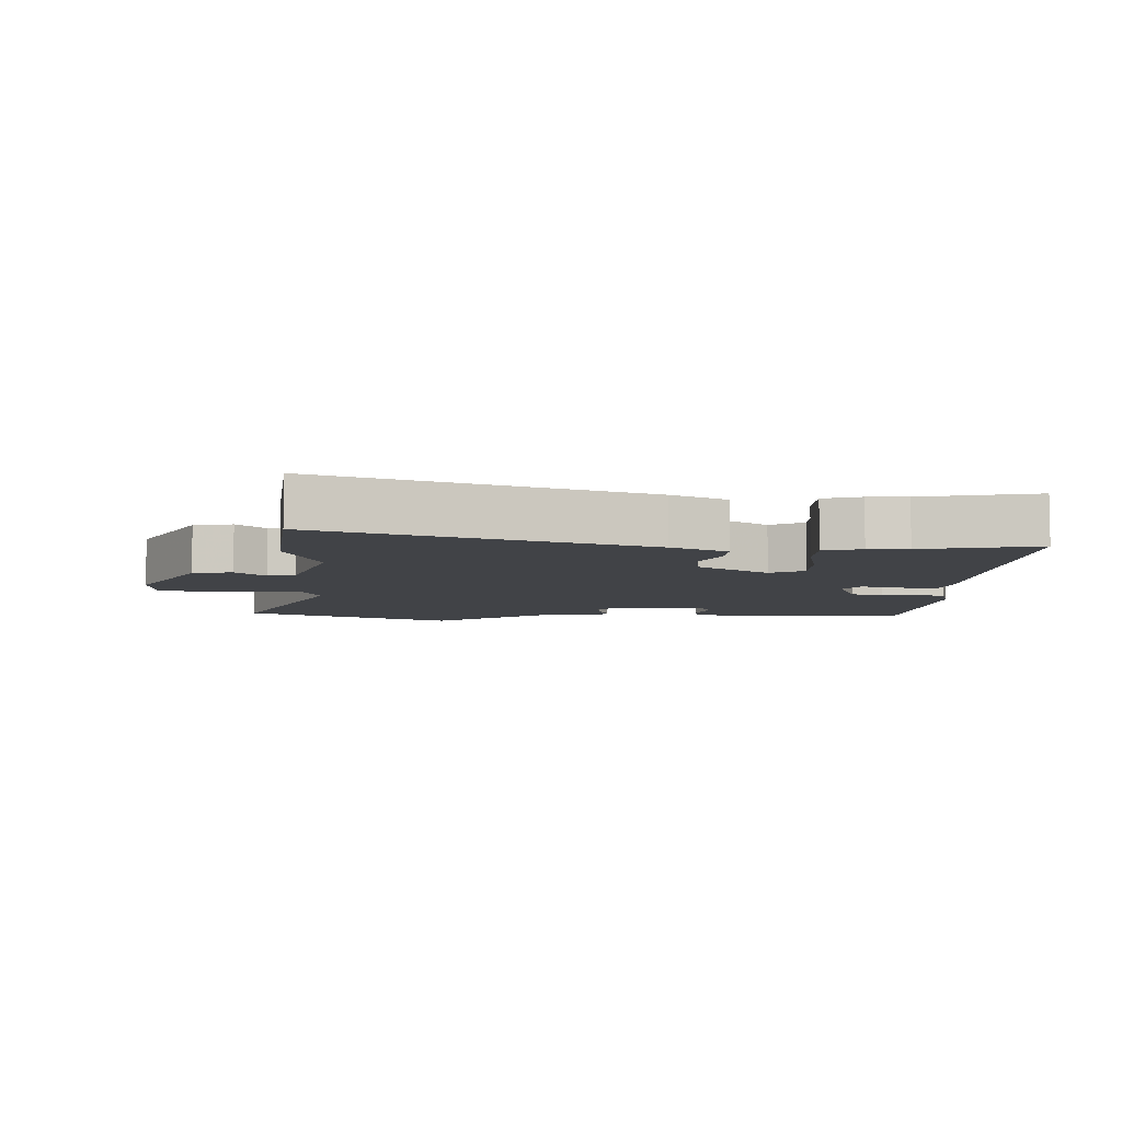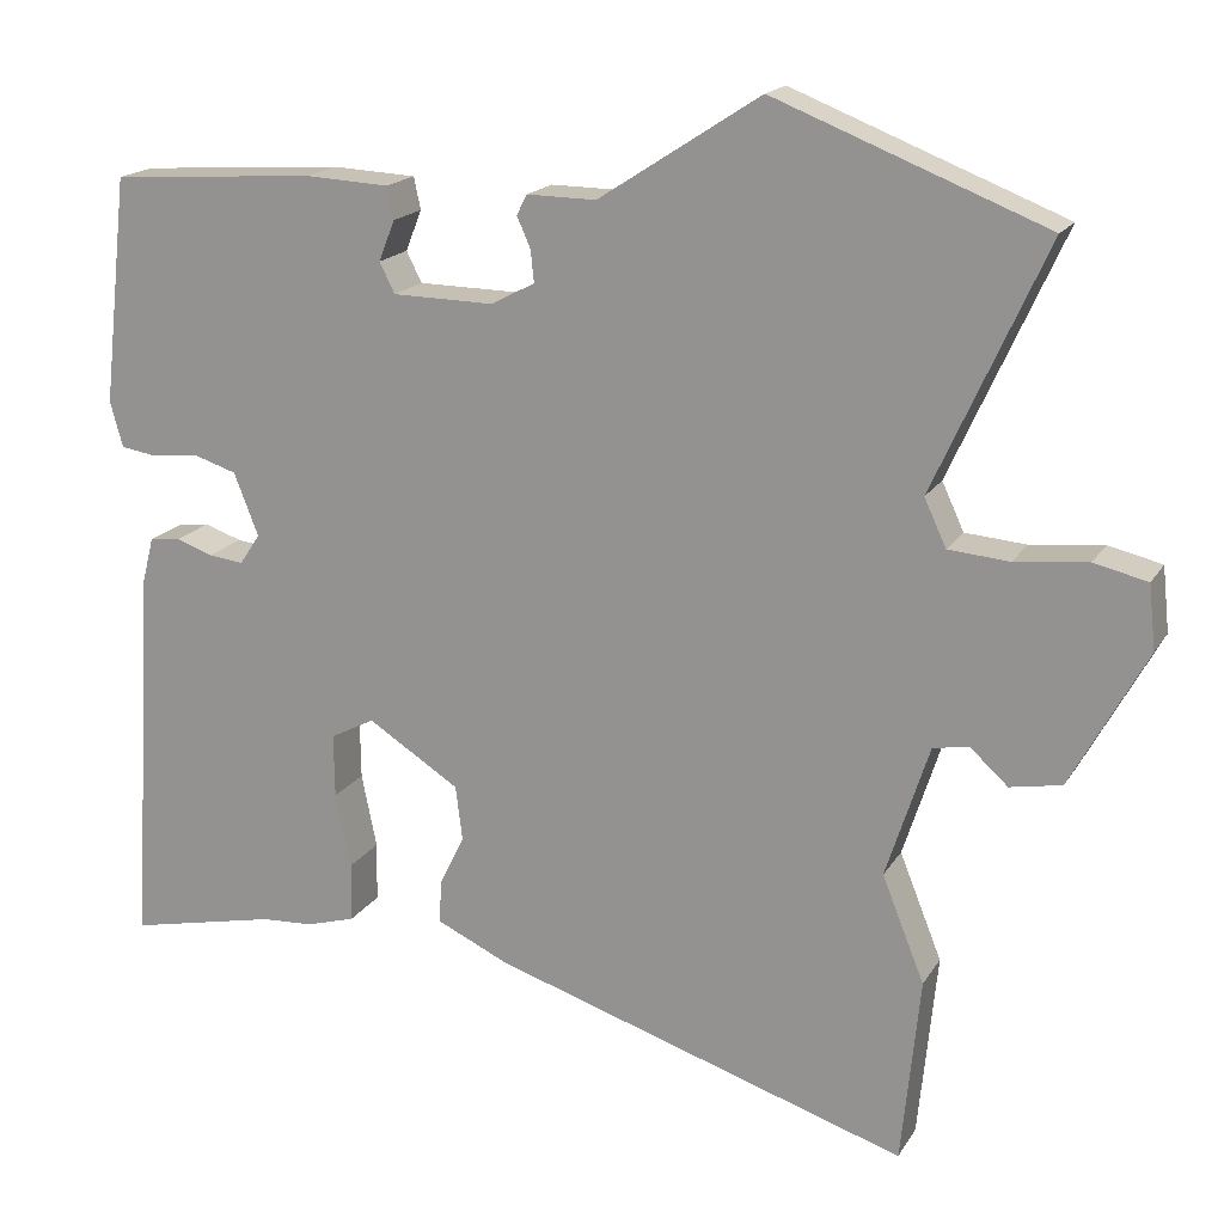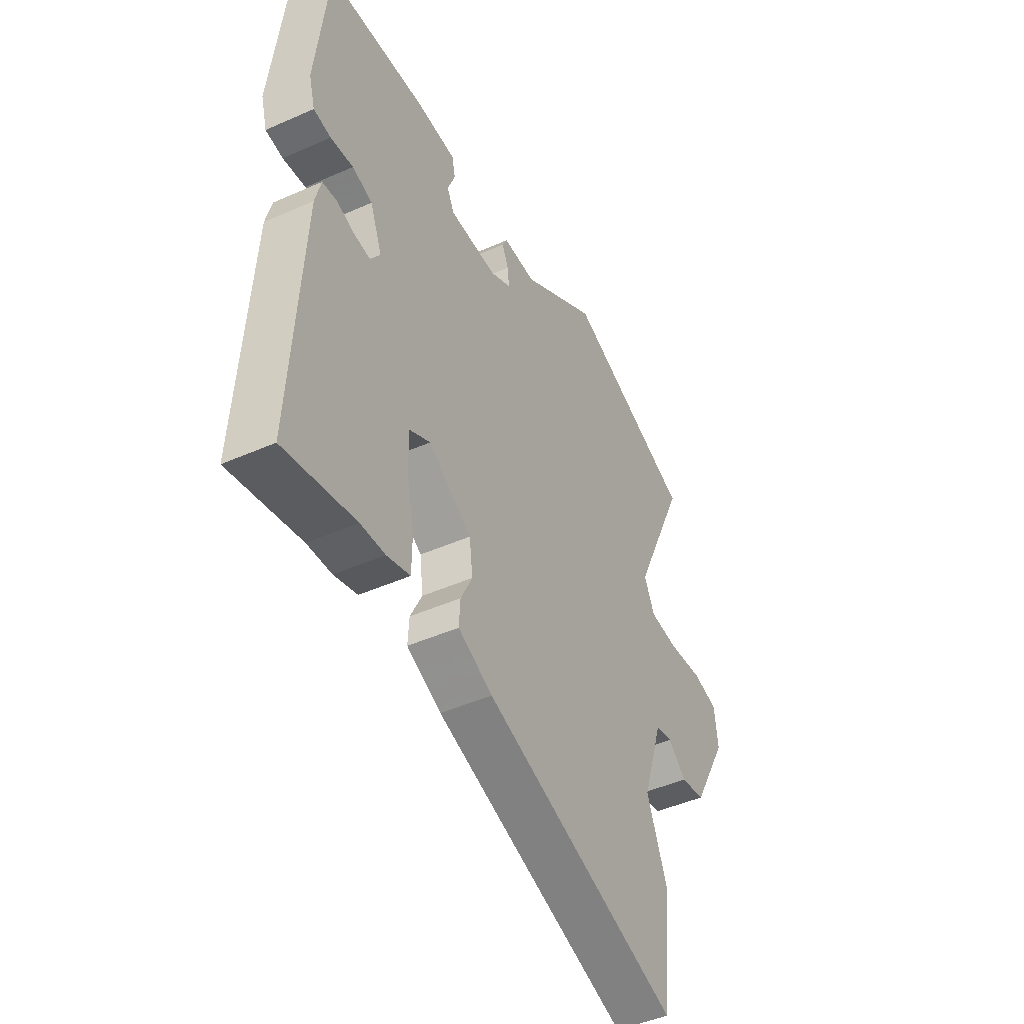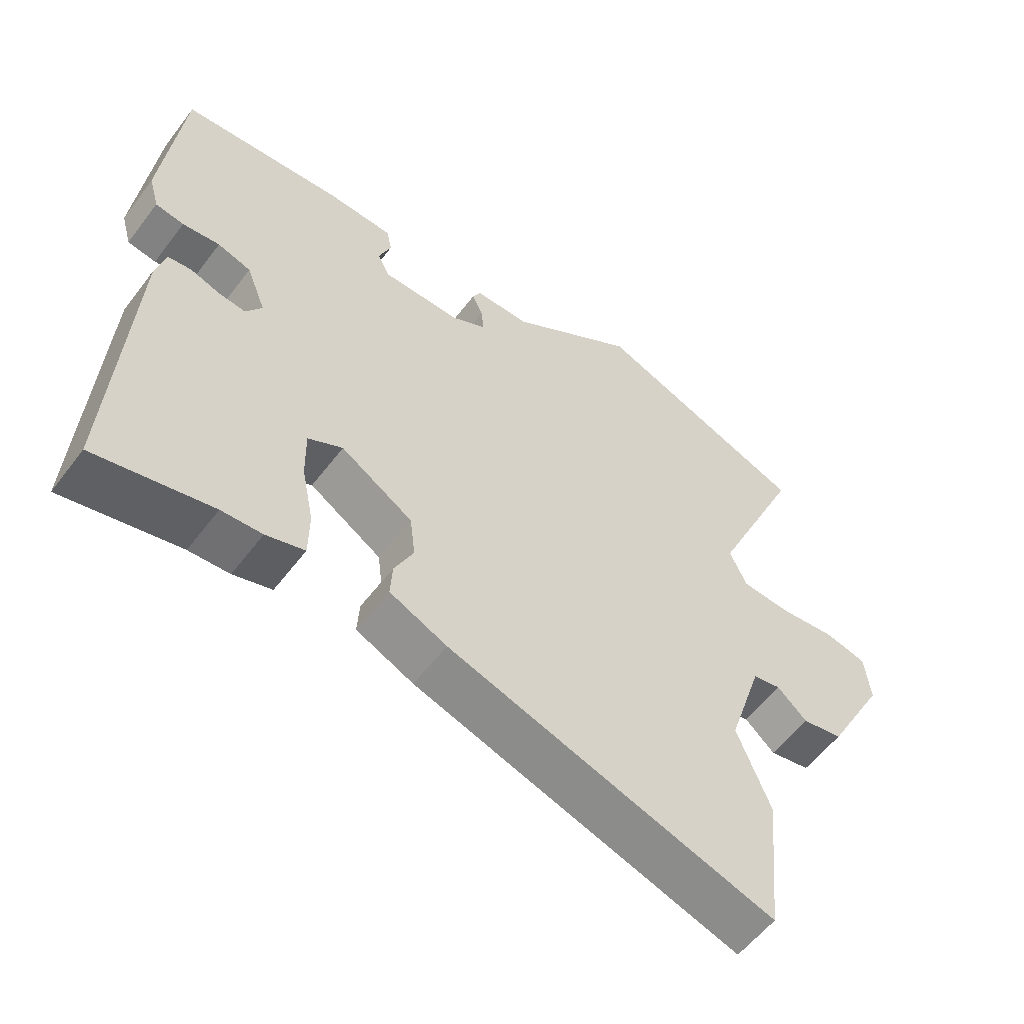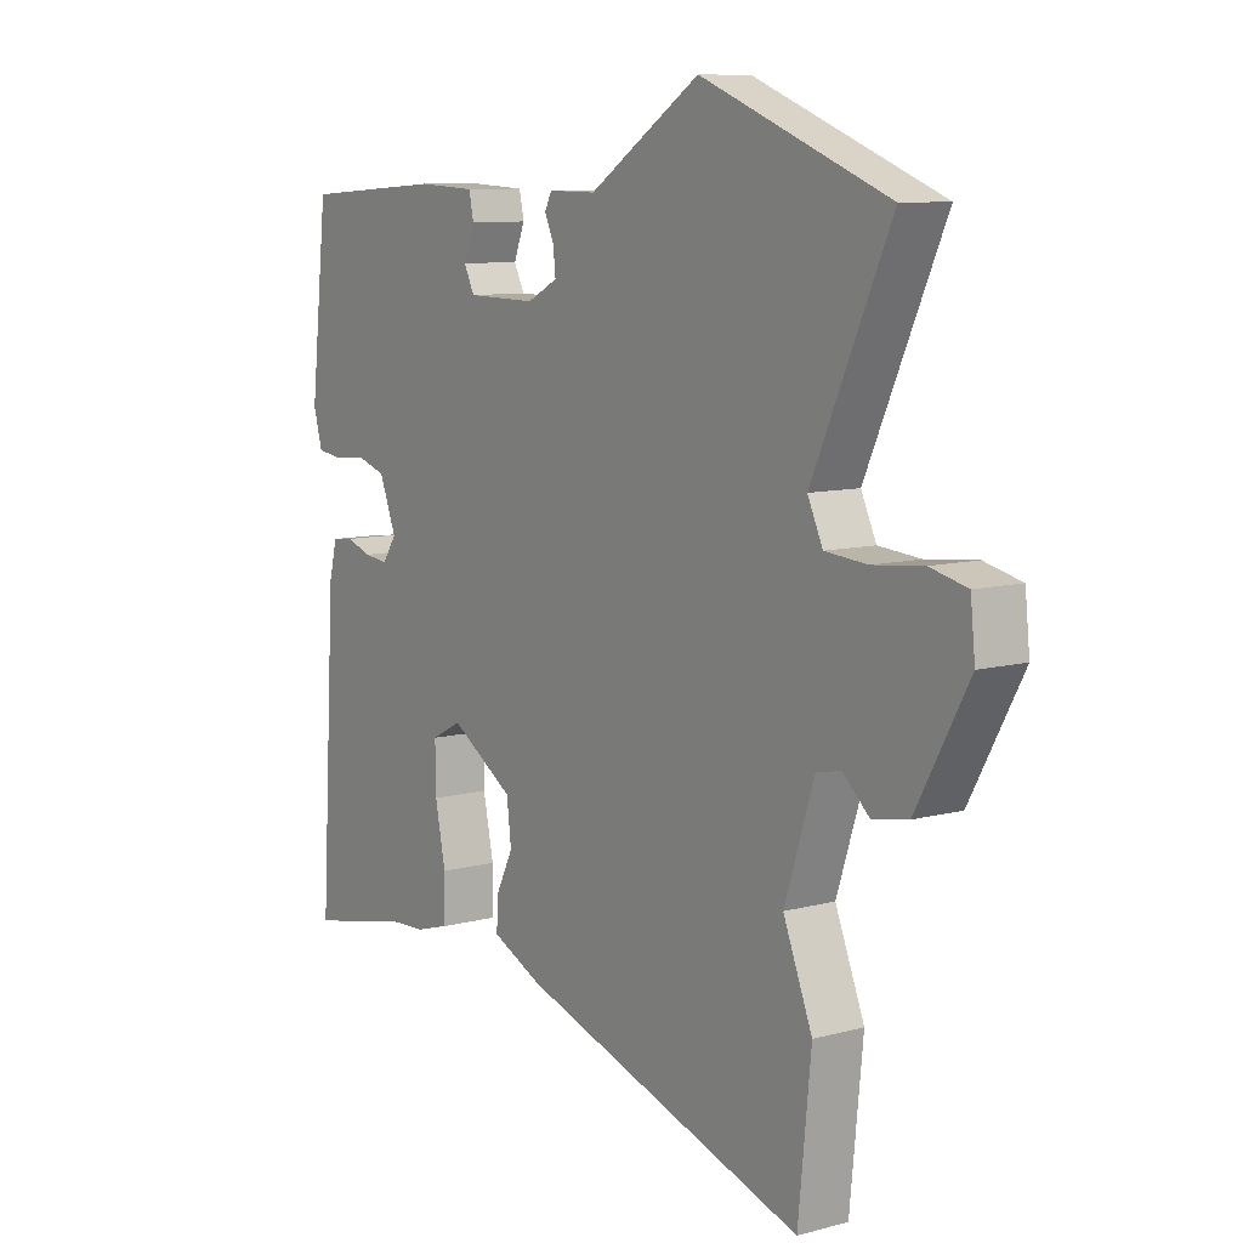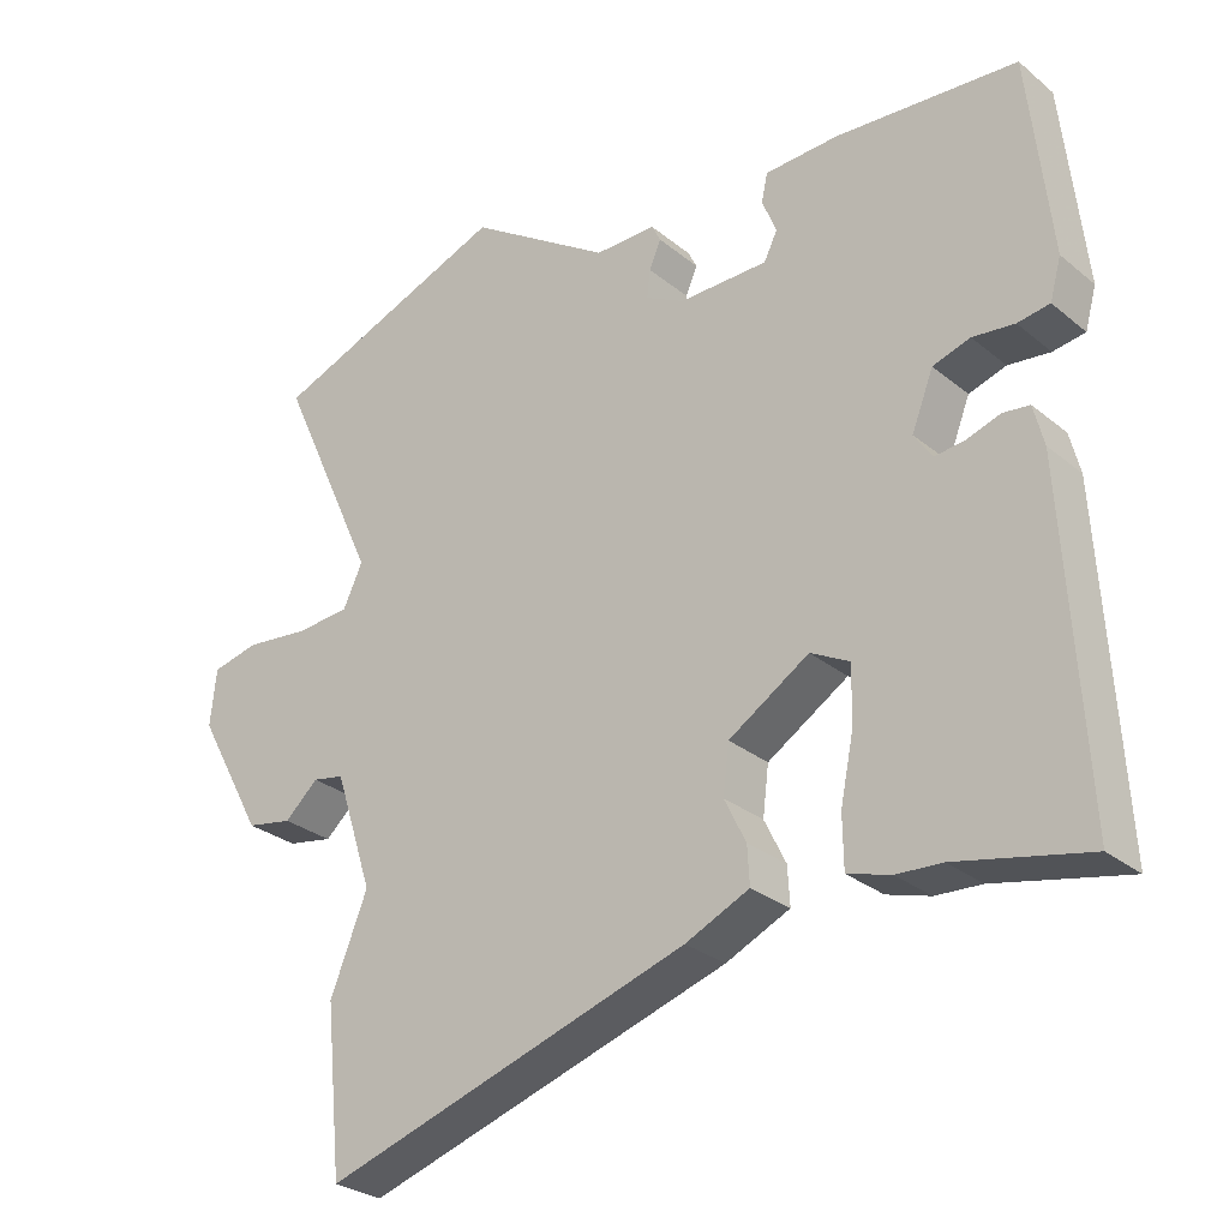
<metadata>
{"format":"obj","ext":"obj","renderer":"f3d","projection":"perspective","resolution":1024,"background":"white","views":[{"elev":-6.9,"azim":177.6,"up":"+Y"},{"elev":17.6,"azim":21.9,"up":"+Z"},{"elev":-45.6,"azim":-63.0,"up":"+Z"},{"elev":-56.5,"azim":-36.6,"up":"+Z"},{"elev":9.2,"azim":54.7,"up":"+Z"},{"elev":-28.1,"azim":-140.7,"up":"+Z"}]}
</metadata>
<code>
v -0.327 0.07 -0.464
v -0.503 0.07 -0.501
v -0.476 0.07 -0.047
v -0.462 0.07 0.008
v -0.426 0.07 0.012
v -0.382 0.07 -0.003
v -0.341 0.07 -0.008
v -0.317 0.07 0.028
v -0.346 0.07 0.102
v -0.396 0.07 0.118
v -0.452 0.07 0.112
v -0.495 0.07 0.119
v -0.51 0.07 0.173
v -0.48 0.07 0.442
v -0.237 0.07 0.458
v -0.138 0.07 0.453
v -0.13 0.07 0.415
v -0.149 0.07 0.367
v -0.131 0.07 0.331
v -0.012 0.07 0.329
v 0.04 0.07 0.356
v 0.036 0.07 0.394
v 0.02 0.07 0.43
v 0.032 0.07 0.454
v 0.114 0.07 0.453
v 0.305 0.07 0.577
v 0.625 0.07 0.451
v 0.492 0.07 0.159
v 0.518 0.07 0.103
v 0.59 0.07 0.097
v 0.676 0.07 0.106
v 0.739 0.07 0.091
v 0.747 0.07 0.015
v 0.658 0.07 -0.147
v 0.597 0.07 -0.158
v 0.552 0.07 -0.117
v 0.51 0.07 -0.125
v 0.459 0.07 -0.282
v 0.509 0.07 -0.407
v 0.487 0.07 -0.627
v -0.004 0.07 -0.468
v -0.09 0.07 -0.428
v -0.087 0.07 -0.377
v -0.058 0.07 -0.318
v -0.066 0.07 -0.253
v -0.174 0.07 -0.184
v -0.226 0.07 -0.211
v -0.225 0.07 -0.286
v -0.207 0.07 -0.374
v -0.208 0.07 -0.444
v -0.266 0.07 -0.461
v -0.327 0 -0.464
v -0.503 0 -0.501
v -0.476 0 -0.047
v -0.462 0 0.008
v -0.426 0 0.012
v -0.382 0 -0.003
v -0.341 0 -0.008
v -0.317 0 0.028
v -0.346 0 0.102
v -0.396 0 0.118
v -0.452 0 0.112
v -0.495 0 0.119
v -0.51 0 0.173
v -0.48 0 0.442
v -0.237 0 0.458
v -0.138 0 0.453
v -0.13 0 0.415
v -0.149 0 0.367
v -0.131 0 0.331
v -0.012 0 0.329
v 0.04 0 0.356
v 0.036 0 0.394
v 0.02 0 0.43
v 0.032 0 0.454
v 0.114 0 0.453
v 0.305 0 0.577
v 0.625 0 0.451
v 0.492 0 0.159
v 0.518 0 0.103
v 0.59 0 0.097
v 0.676 0 0.106
v 0.739 0 0.091
v 0.747 0 0.015
v 0.658 0 -0.147
v 0.597 0 -0.158
v 0.552 0 -0.117
v 0.51 0 -0.125
v 0.459 0 -0.282
v 0.509 0 -0.407
v 0.487 0 -0.627
v -0.004 0 -0.468
v -0.09 0 -0.428
v -0.087 0 -0.377
v -0.058 0 -0.318
v -0.066 0 -0.253
v -0.174 0 -0.184
v -0.226 0 -0.211
v -0.225 0 -0.286
v -0.207 0 -0.374
v -0.208 0 -0.444
v -0.266 0 -0.461
f 48 49 50 51
f 47 48 51 1
f 41 42 43 44
f 41 44 45
f 38 39 40 41
f 37 38 41 45
f 33 34 35 36
f 33 36 37
f 30 31 32 33
f 29 30 33 37
f 28 29 37 45
f 25 26 27 28
f 22 23 24 25
f 21 22 25 28
f 20 21 28 45
f 15 16 17 18
f 15 18 19
f 14 15 19
f 13 14 19
f 10 11 12 13
f 9 10 13 19
f 8 9 19 20
f 3 4 5 6
f 3 6 7
f 47 1 2 3
f 46 47 3 7
f 20 45 46
f 7 8 20 46
f 102 101 100 99
f 52 102 99 98
f 95 94 93 92
f 96 95 92
f 92 91 90 89
f 96 92 89 88
f 87 86 85 84
f 88 87 84
f 84 83 82 81
f 88 84 81 80
f 96 88 80 79
f 79 78 77 76
f 76 75 74 73
f 79 76 73 72
f 96 79 72 71
f 69 68 67 66
f 70 69 66
f 70 66 65
f 70 65 64
f 64 63 62 61
f 70 64 61 60
f 71 70 60 59
f 57 56 55 54
f 58 57 54
f 54 53 52 98
f 58 54 98 97
f 97 96 71
f 97 71 59 58
f 1 52 53 2
f 2 53 54 3
f 3 54 55 4
f 4 55 56 5
f 5 56 57 6
f 6 57 58 7
f 7 58 59 8
f 8 59 60 9
f 9 60 61 10
f 10 61 62 11
f 11 62 63 12
f 12 63 64 13
f 13 64 65 14
f 14 65 66 15
f 15 66 67 16
f 16 67 68 17
f 17 68 69 18
f 18 69 70 19
f 19 70 71 20
f 20 71 72 21
f 21 72 73 22
f 22 73 74 23
f 23 74 75 24
f 24 75 76 25
f 25 76 77 26
f 26 77 78 27
f 27 78 79 28
f 28 79 80 29
f 29 80 81 30
f 30 81 82 31
f 31 82 83 32
f 32 83 84 33
f 33 84 85 34
f 34 85 86 35
f 35 86 87 36
f 36 87 88 37
f 37 88 89 38
f 38 89 90 39
f 39 90 91 40
f 40 91 92 41
f 41 92 93 42
f 42 93 94 43
f 43 94 95 44
f 44 95 96 45
f 45 96 97 46
f 46 97 98 47
f 47 98 99 48
f 48 99 100 49
f 49 100 101 50
f 50 101 102 51
f 51 102 52 1

</code>
